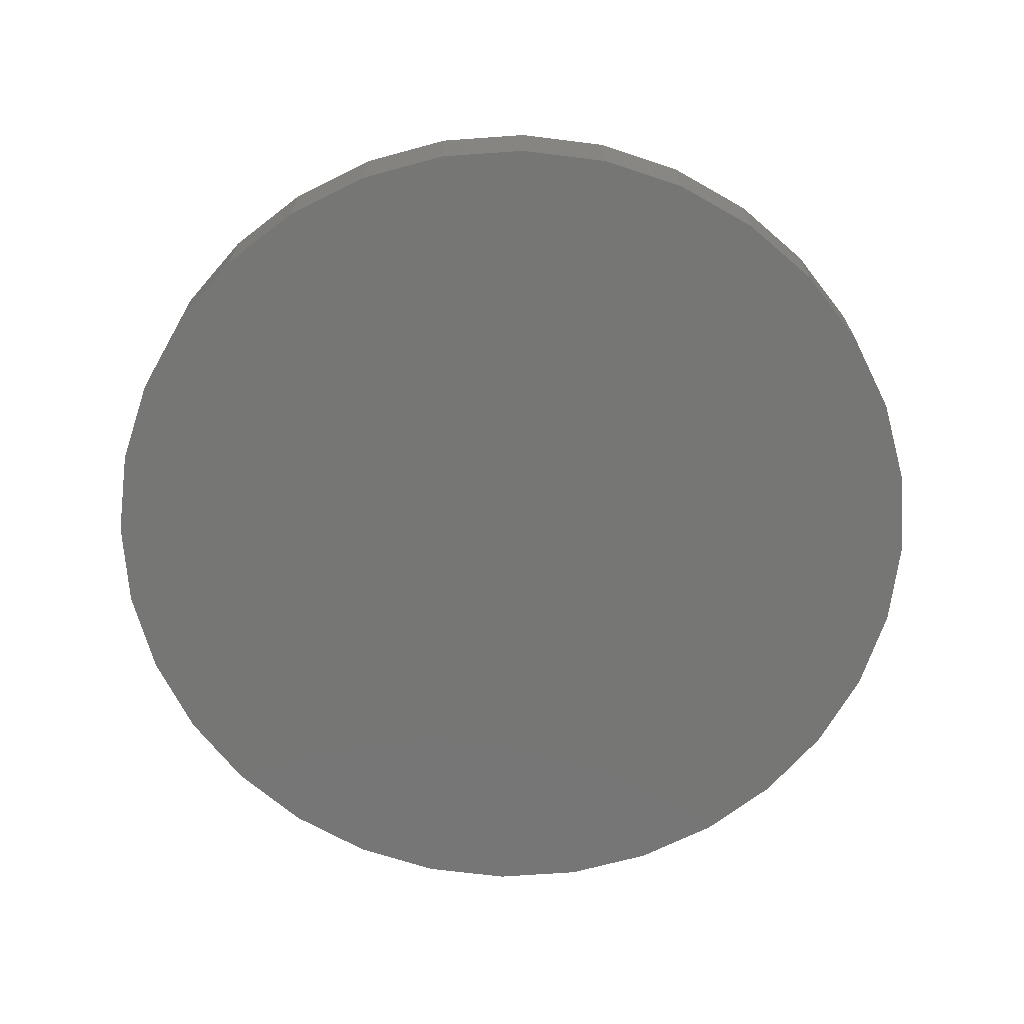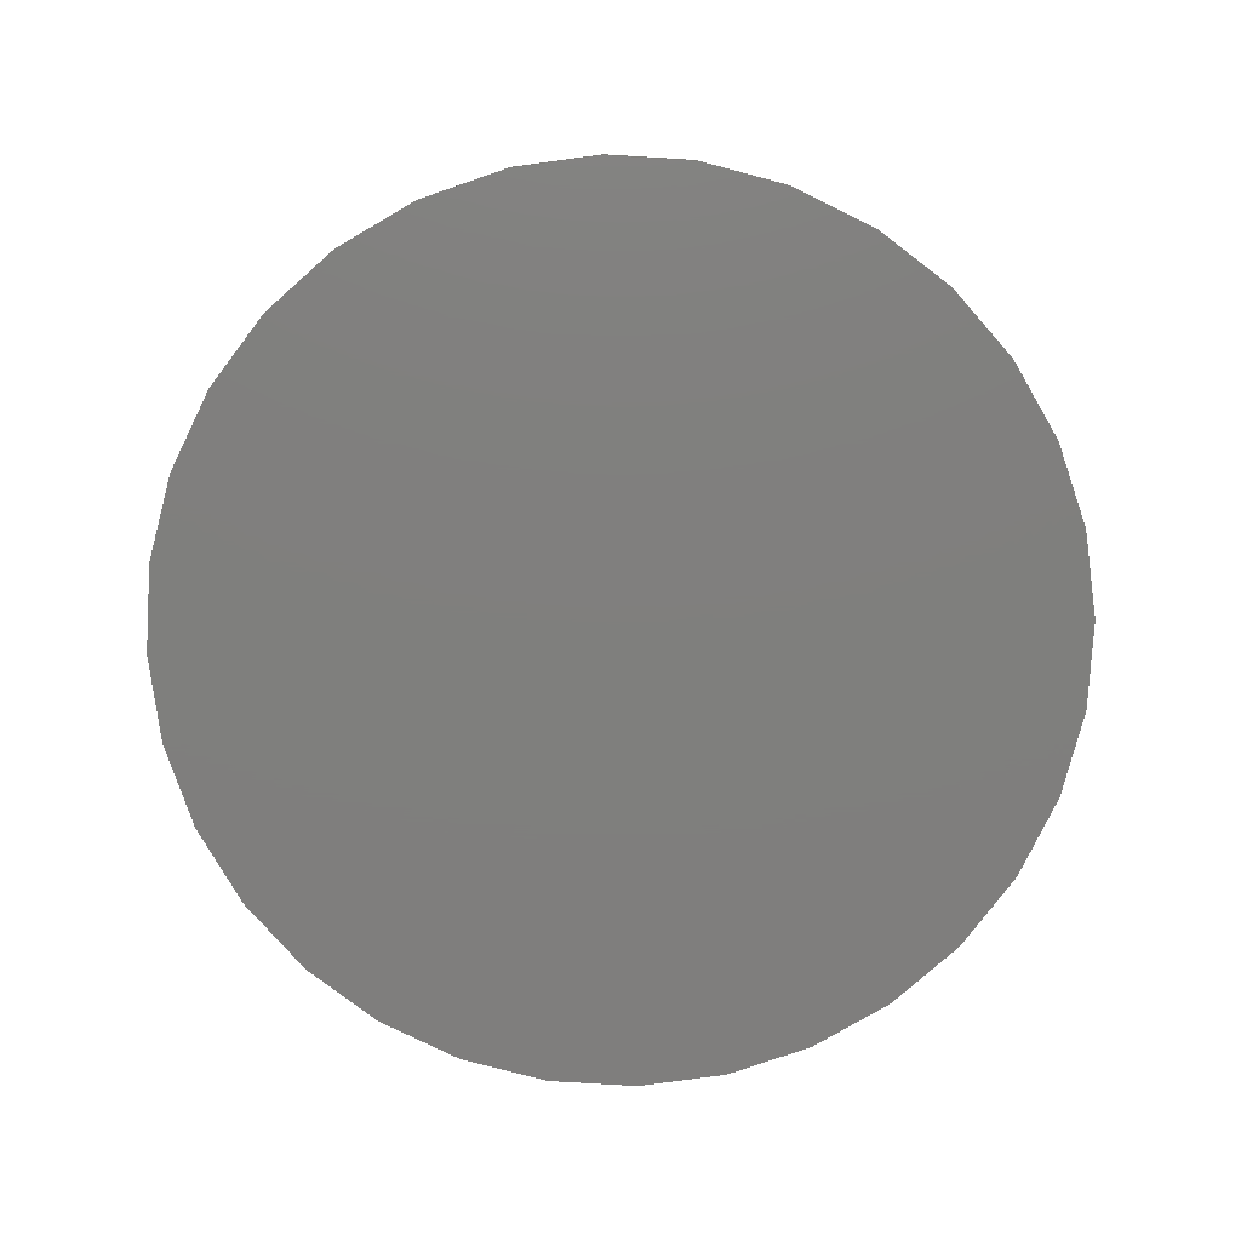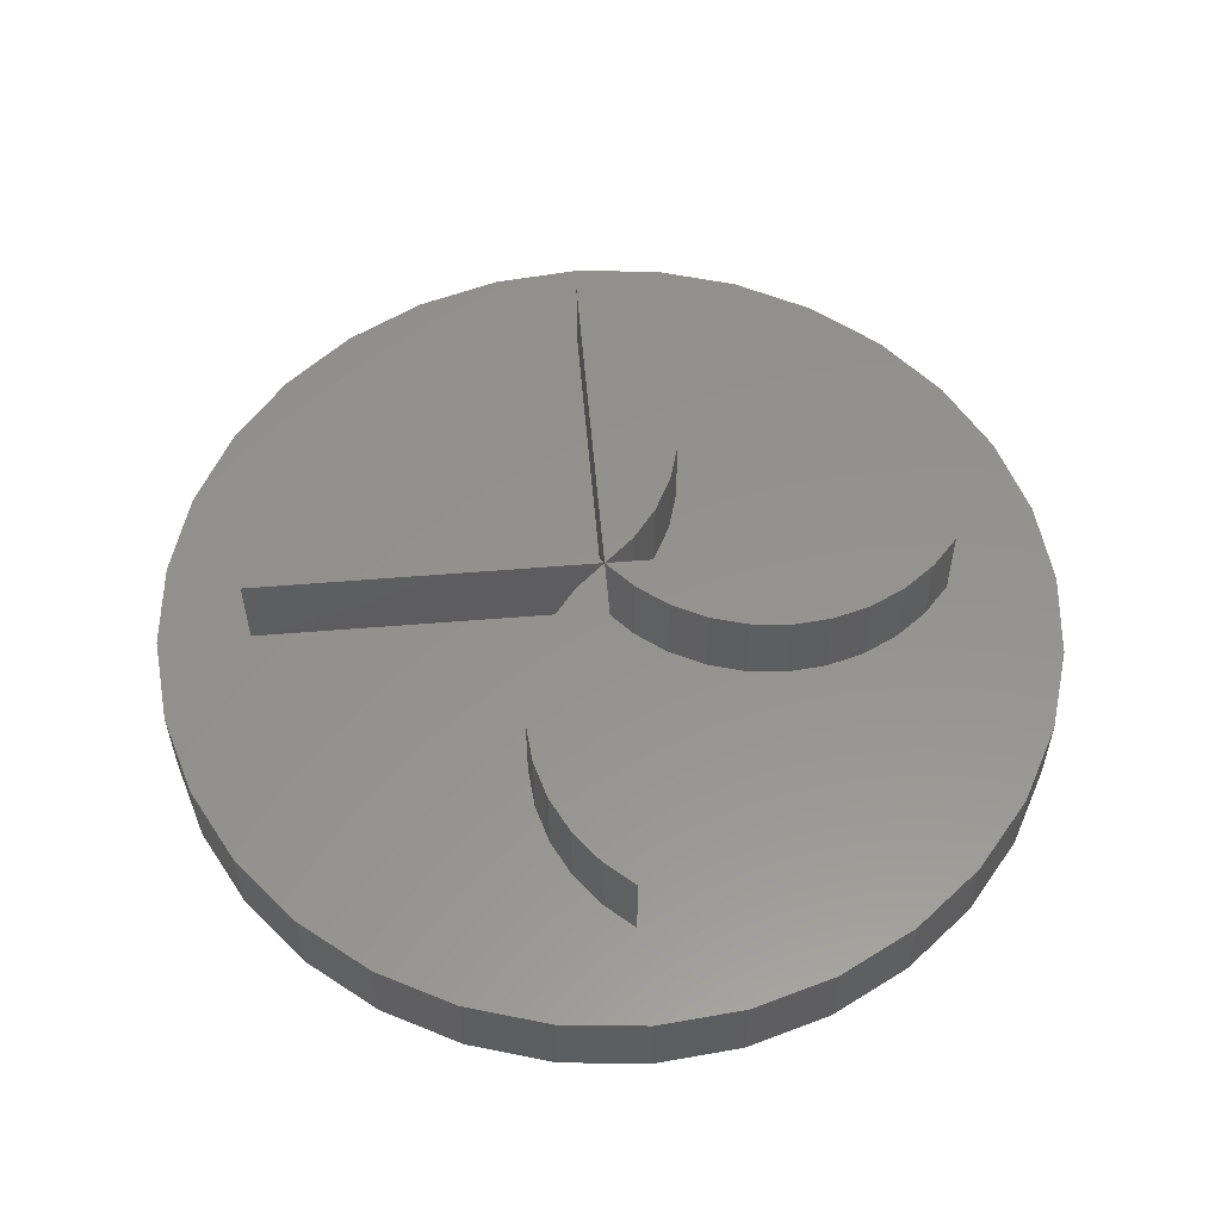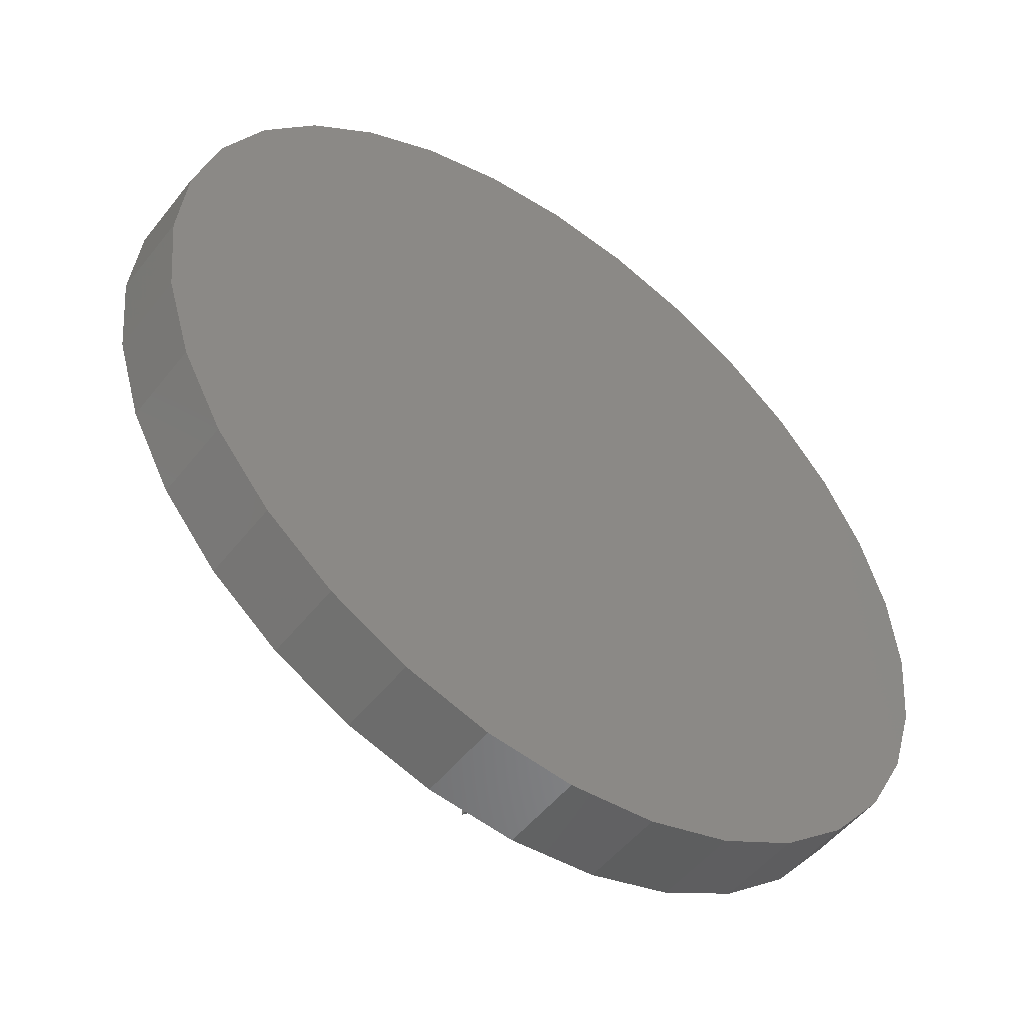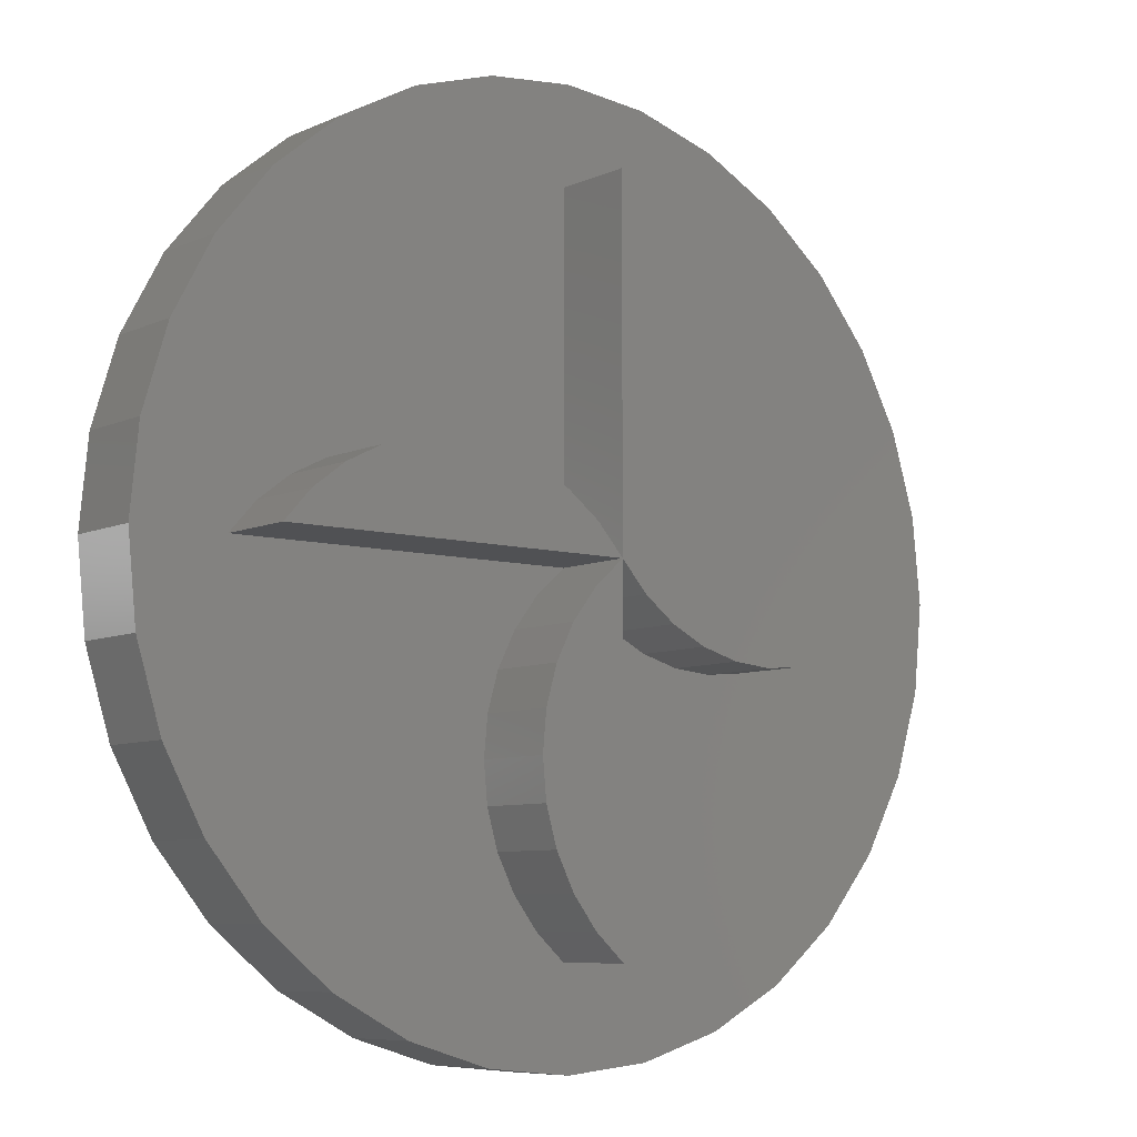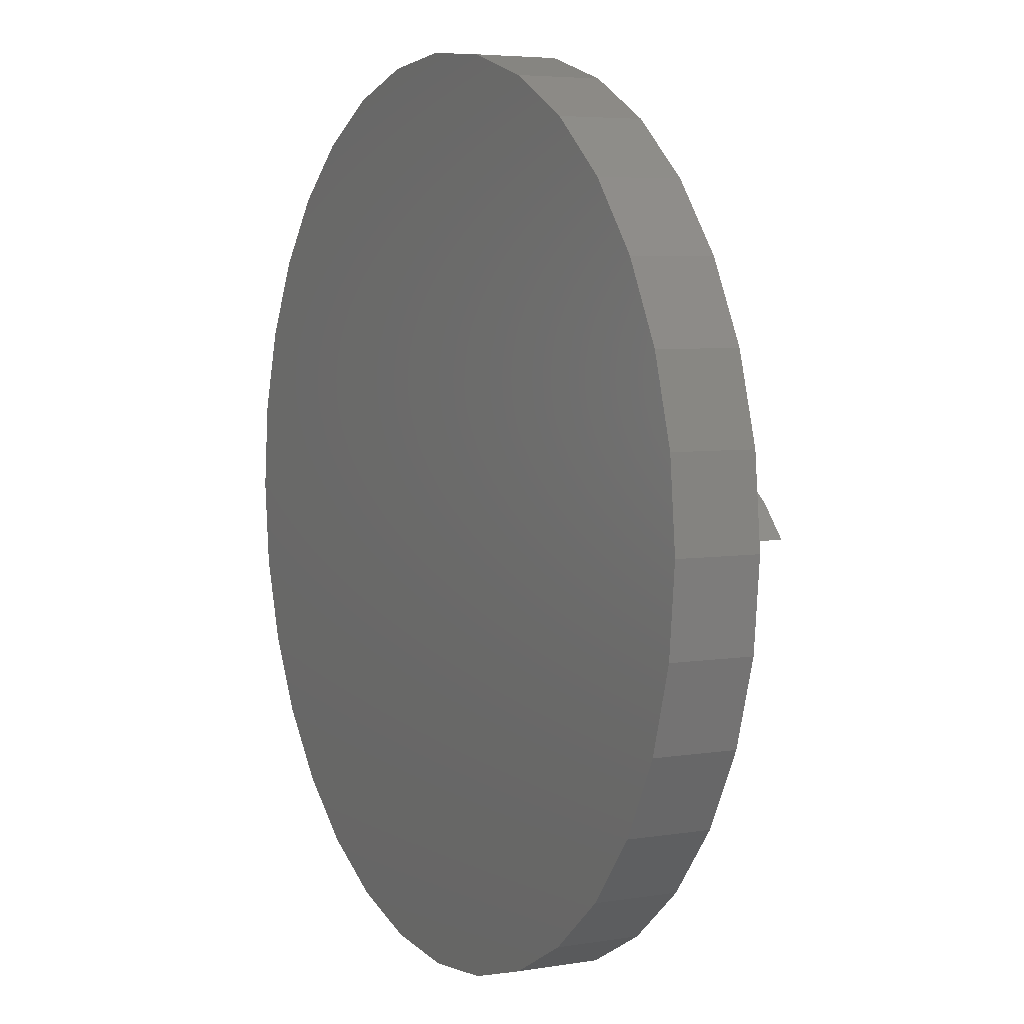
<metadata>
{"format":"stl","ext":"stl","renderer":"f3d","projection":"perspective","resolution":1024,"background":"white","views":[{"elev":-68.3,"azim":144.7,"up":"+Z"},{"elev":-79.0,"azim":-87.9,"up":"+Z"},{"elev":56.2,"azim":-4.9,"up":"+Z"},{"elev":-51.2,"azim":143.1,"up":"+Y"},{"elev":-7.5,"azim":-38.5,"up":"+Y"},{"elev":5.1,"azim":-117.6,"up":"+Y"}]}
</metadata>
<code>
# stl→obj: 156 verts, 306 faces
v -0.375 4.641e-17 0.07031
v -0.2739 0.02555 0.07031
v -0.2467 0.0464 0.07031
v -0.2969 0 0.07031
v 0.1441 -0.07296 0.07031
v 0.07788 -0.3717 0.07031
v 0.1776 -0.06983 0.07031
v -0.1488 0.07451 0.07031
v -0.3462 0.145 0.07031
v -0.183 0.07131 0.07031
v -0.0008224 -8.327e-17 0.07031
v -0.1488 0 0.07031
v -0.02637 -0.02293 0.07031
v 0.1107 -0.06983 0.07031
v 0.003947 -0.3789 0.07031
v 0.04833 -0.04543 0.07031
v 0.02163 -0.02502 0.07031
v -0.0008224 -0.148 0.07031
v 0.1441 0 0.07031
v 0.04558 0.05019 0.07031
v 0.02473 0.02293 0.07031
v 0.2891 0 0.07031
v -0.07214 -0.1822 0.07031
v -0.3111 -0.2105 0.07031
v -0.06266 -0.2152 0.07031
v -0.3111 0.2105 0.07031
v -0.0008224 0.148 0.07031
v -0.02375 0.02555 0.07031
v 0.149 -0.3501 0.07031
v 0.354 -0.145 0.07031
v 0.2145 -0.3151 0.07031
v 0.2719 -0.268 0.07031
v 0.319 -0.2105 0.07031
v 0.3829 0 0.07031
v 0.3756 0.07393 0.07031
v 0.06101 0.08086 0.07031
v 0.3756 -0.07393 0.07031
v -0.04722 -0.2459 0.07031
v -0.264 -0.268 0.07031
v -0.2066 -0.3151 0.07031
v -0.1411 -0.3501 0.07031
v -0.06998 -0.3717 0.07031
v -0.02637 -0.2731 0.07031
v -0.3677 -0.07393 0.07031
v -0.3462 -0.145 0.07031
v -0.07214 -0.1138 0.07031
v -0.06266 -0.08086 0.07031
v -0.04722 -0.05019 0.07031
v -0.06998 0.3717 0.07031
v -0.05102 0.0464 0.07031
v -0.0008224 0.2961 0.07031
v 0.003947 0.3789 0.07031
v 0.04558 0.2459 0.07031
v 0.06101 0.2152 0.07031
v 0.319 0.2105 0.07031
v 0.2719 0.268 0.07031
v 0.2145 0.3151 0.07031
v 0.149 0.3501 0.07031
v 0.07788 0.3717 0.07031
v 0.02473 0.2731 0.07031
v -0.3677 0.07393 0.07031
v -0.216 0.06183 0.07031
v -0.1411 0.3501 0.07031
v -0.2066 0.3151 0.07031
v -0.264 0.268 0.07031
v -0.08168 0.06183 0.07031
v 0.2666 -0.02502 0.07031
v 0.2399 -0.04543 0.07031
v 0.2099 -0.06055 0.07031
v -0.0008224 -0.2961 0.07031
v 0.07835 -0.06055 0.07031
v -0.07533 -0.148 0.07031
v -0.1147 0.07131 0.07031
v 0.354 0.145 0.07031
v 0.07049 0.1822 0.07031
v 0.07369 0.148 0.07031
v 0.07049 0.1138 0.07031
v -0.0008224 -8.327e-17 0.1406
v -0.0008224 -0.2961 0.1406
v -0.02637 -0.2731 0.1406
v -0.04722 -0.2459 0.1406
v -0.06266 -0.2152 0.1406
v -0.07214 -0.1822 0.1406
v -0.07533 -0.148 0.1406
v -0.07214 -0.1138 0.1406
v -0.06266 -0.08086 0.1406
v -0.04722 -0.05019 0.1406
v -0.02637 -0.02293 0.1406
v -0.0008224 0.2961 0.1406
v 0.02473 0.2731 0.1406
v 0.04558 0.2459 0.1406
v 0.06101 0.2152 0.1406
v 0.07049 0.1822 0.1406
v 0.07369 0.148 0.1406
v 0.07049 0.1138 0.1406
v 0.06101 0.08086 0.1406
v 0.04558 0.05019 0.1406
v 0.02473 0.02293 0.1406
v -0.0008224 2.776e-17 0.1406
v 0.2891 0 0.1406
v 0.2666 -0.02502 0.1406
v 0.2399 -0.04543 0.1406
v 0.2099 -0.06055 0.1406
v 0.1776 -0.06983 0.1406
v 0.1441 -0.07296 0.1406
v 0.1107 -0.06983 0.1406
v 0.07835 -0.06055 0.1406
v 0.04833 -0.04543 0.1406
v 0.02163 -0.02502 0.1406
v -0.0008224 0 0.1406
v -0.2969 0 0.1406
v -0.2739 0.02555 0.1406
v -0.2467 0.0464 0.1406
v -0.216 0.06183 0.1406
v -0.183 0.07131 0.1406
v -0.1488 0.07451 0.1406
v -0.1147 0.07131 0.1406
v -0.08168 0.06183 0.1406
v -0.05102 0.0464 0.1406
v -0.02375 0.02555 0.1406
v -0.0008224 -0.148 0.1406
v -0.0008224 0.148 0.1406
v 0.1441 0 0.1406
v -0.1488 0 0.1406
v 0.003947 0.3789 0
v 0.07788 0.3717 0
v -0.06998 0.3717 0
v 0.003947 -0.3789 0
v -0.06998 -0.3717 0
v 0.07788 -0.3717 0
v -0.1411 -0.3501 0
v 0.149 -0.3501 0
v -0.2066 -0.3151 0
v 0.2145 -0.3151 0
v -0.264 -0.268 0
v 0.2719 -0.268 0
v -0.3111 -0.2105 0
v 0.319 -0.2105 0
v -0.3462 -0.145 0
v 0.354 -0.145 0
v -0.3677 -0.07393 0
v 0.3756 -0.07393 0
v -0.375 4.641e-17 0
v 0.3829 0 0
v -0.3677 0.07393 0
v 0.3756 0.07393 0
v -0.3462 0.145 0
v 0.354 0.145 0
v -0.3111 0.2105 0
v 0.319 0.2105 0
v -0.264 0.268 0
v 0.2719 0.268 0
v -0.2066 0.3151 0
v 0.2145 0.3151 0
v -0.1411 0.3501 0
v 0.149 0.3501 0
f 1 2 3
f 1 4 2
f 5 6 7
f 8 9 10
f 11 12 13
f 6 5 14
f 15 16 17
f 17 18 15
f 19 20 21
f 11 19 21
f 22 20 19
f 23 24 25
f 8 26 9
f 11 18 17
f 11 27 28
f 6 29 30
f 29 31 30
f 31 32 30
f 32 33 30
f 34 35 36
f 34 36 20
f 34 20 22
f 34 22 37
f 38 25 24
f 38 24 39
f 38 39 40
f 38 40 41
f 38 41 42
f 38 42 43
f 44 45 46
f 44 46 47
f 44 47 48
f 44 48 13
f 44 13 12
f 44 12 4
f 44 4 1
f 49 50 28
f 49 28 27
f 49 27 51
f 49 51 52
f 53 54 55
f 53 55 56
f 53 56 57
f 53 57 58
f 53 58 59
f 53 59 60
f 61 1 3
f 61 3 62
f 61 62 10
f 61 10 9
f 50 49 63
f 50 63 64
f 50 64 65
f 50 65 66
f 37 22 67
f 37 67 68
f 37 68 69
f 37 69 7
f 37 7 6
f 37 6 30
f 43 42 70
f 70 42 15
f 70 15 18
f 16 15 71
f 71 15 6
f 71 6 14
f 51 60 52
f 52 60 59
f 24 23 45
f 45 23 72
f 45 72 46
f 26 8 65
f 65 8 73
f 65 73 66
f 55 54 74
f 74 54 75
f 74 75 76
f 74 76 35
f 35 76 77
f 35 77 36
f 11 78 18
f 18 78 79
f 18 79 70
f 70 79 43
f 43 79 80
f 43 80 38
f 38 80 81
f 38 81 25
f 25 81 82
f 25 82 23
f 23 82 83
f 23 83 72
f 72 83 84
f 72 84 46
f 46 84 85
f 46 85 47
f 47 85 86
f 47 86 48
f 48 86 87
f 48 87 13
f 13 87 88
f 13 88 11
f 11 88 78
f 51 89 60
f 60 89 90
f 60 90 53
f 53 90 91
f 53 91 54
f 54 91 92
f 54 92 75
f 75 92 93
f 75 93 76
f 76 93 94
f 76 94 77
f 77 94 95
f 77 95 36
f 36 95 96
f 36 96 20
f 20 96 97
f 20 97 21
f 21 97 98
f 21 98 11
f 11 98 99
f 11 99 27
f 27 99 89
f 27 89 51
f 22 100 67
f 67 100 101
f 67 101 68
f 68 101 102
f 68 102 69
f 69 102 103
f 69 103 7
f 7 103 104
f 7 104 5
f 5 104 105
f 5 105 14
f 14 105 106
f 14 106 71
f 71 106 107
f 71 107 16
f 16 107 108
f 16 108 17
f 17 108 109
f 17 109 11
f 11 109 110
f 11 110 19
f 19 110 100
f 19 100 22
f 11 110 12
f 12 110 111
f 12 111 4
f 4 111 2
f 2 111 112
f 2 112 3
f 3 112 113
f 3 113 62
f 62 113 114
f 62 114 10
f 10 114 115
f 10 115 8
f 8 115 116
f 8 116 73
f 73 116 117
f 73 117 66
f 66 117 118
f 66 118 50
f 50 118 119
f 50 119 28
f 28 119 120
f 28 120 11
f 11 120 110
f 121 78 88
f 121 88 87
f 121 87 86
f 121 86 85
f 121 85 84
f 121 84 83
f 121 83 82
f 121 82 81
f 121 81 80
f 121 80 79
f 122 99 98
f 122 98 97
f 122 97 96
f 122 96 95
f 122 95 94
f 122 94 93
f 122 93 92
f 122 92 91
f 122 91 90
f 122 90 89
f 110 109 123
f 103 106 104
f 104 106 105
f 100 123 101
f 101 123 109
f 101 109 102
f 102 109 108
f 102 108 103
f 103 108 107
f 103 107 106
f 115 117 116
f 117 115 114
f 110 120 124
f 111 124 112
f 112 124 120
f 112 120 113
f 113 120 119
f 113 119 114
f 114 119 118
f 114 118 117
f 125 126 127
f 128 129 130
f 130 129 131
f 130 131 132
f 132 131 133
f 132 133 134
f 134 133 135
f 134 135 136
f 136 135 137
f 136 137 138
f 138 137 139
f 138 139 140
f 140 139 141
f 140 141 142
f 142 141 143
f 142 143 144
f 144 143 145
f 144 145 146
f 146 145 147
f 146 147 148
f 148 147 149
f 148 149 150
f 150 149 151
f 150 151 152
f 152 151 153
f 152 153 154
f 154 153 155
f 154 155 156
f 156 155 127
f 156 127 126
f 144 34 142
f 142 34 37
f 142 37 140
f 140 37 30
f 140 30 138
f 138 30 33
f 138 33 136
f 136 33 32
f 136 32 134
f 134 32 31
f 134 31 132
f 132 31 29
f 132 29 130
f 130 29 6
f 130 6 128
f 128 6 15
f 128 15 129
f 129 15 42
f 129 42 131
f 131 42 41
f 131 41 133
f 133 41 40
f 133 40 135
f 135 40 39
f 135 39 137
f 137 39 24
f 137 24 139
f 139 24 45
f 139 45 141
f 141 45 44
f 141 44 143
f 143 44 1
f 143 1 145
f 145 1 61
f 145 61 147
f 147 61 9
f 147 9 149
f 149 9 26
f 149 26 151
f 151 26 65
f 151 65 153
f 153 65 64
f 153 64 155
f 155 64 63
f 155 63 127
f 127 63 49
f 127 49 125
f 125 49 52
f 125 52 126
f 126 52 59
f 126 59 156
f 156 59 58
f 156 58 154
f 154 58 57
f 154 57 152
f 152 57 56
f 152 56 150
f 150 56 55
f 150 55 148
f 148 55 74
f 148 74 146
f 146 74 35
f 146 35 144
f 144 35 34

</code>
